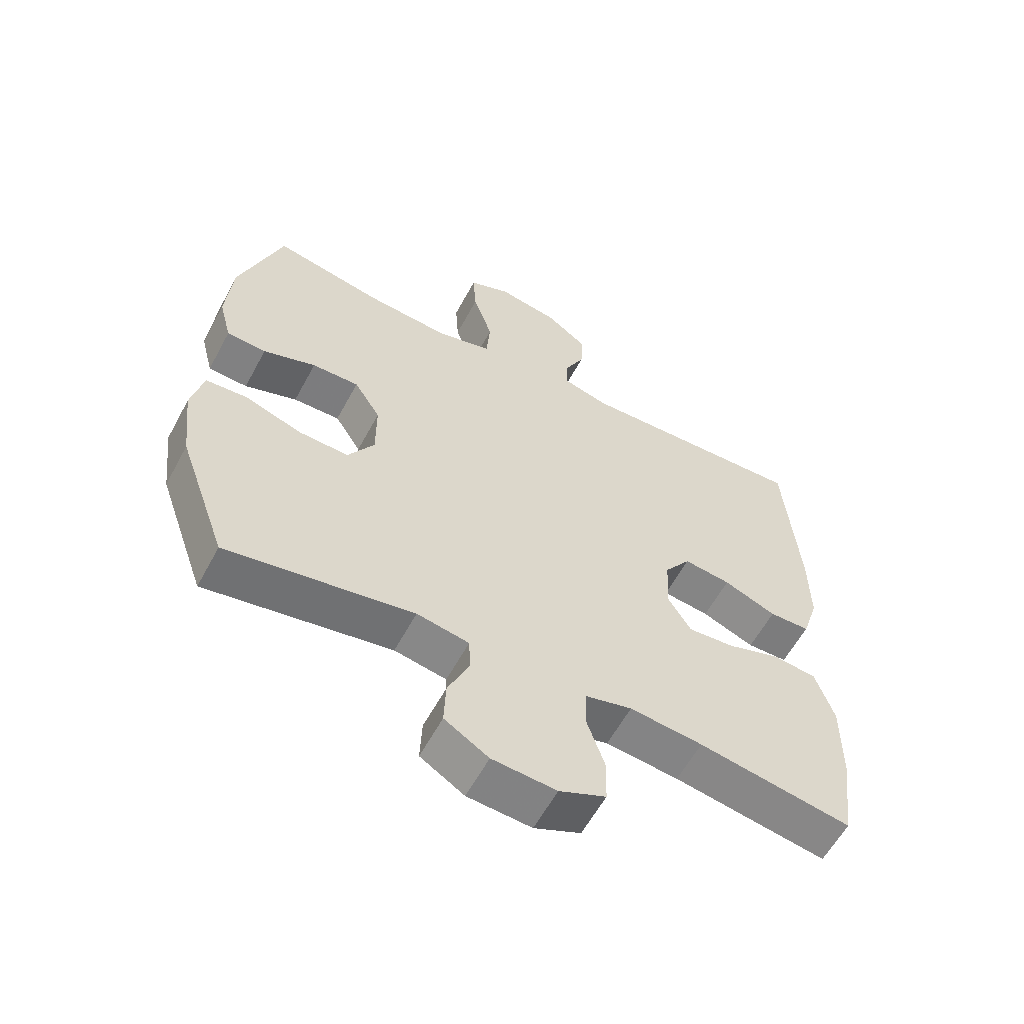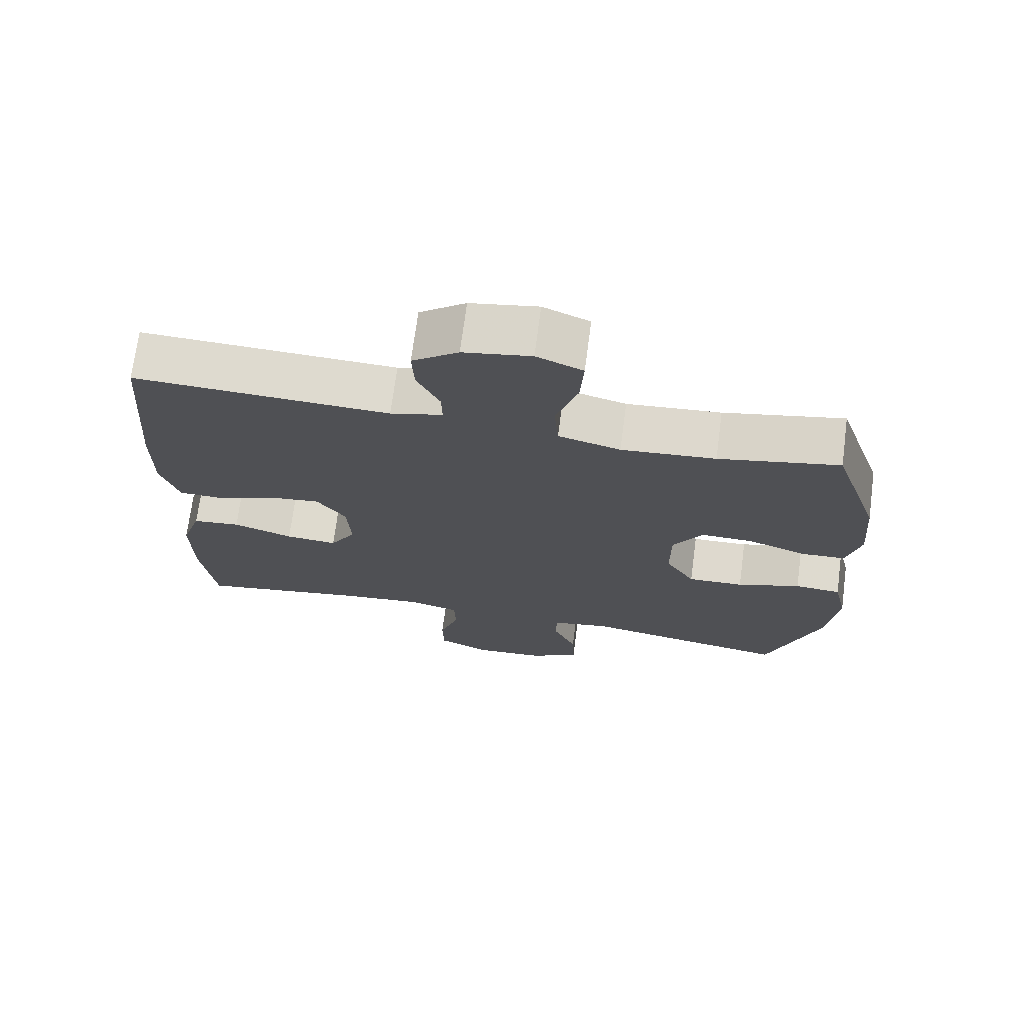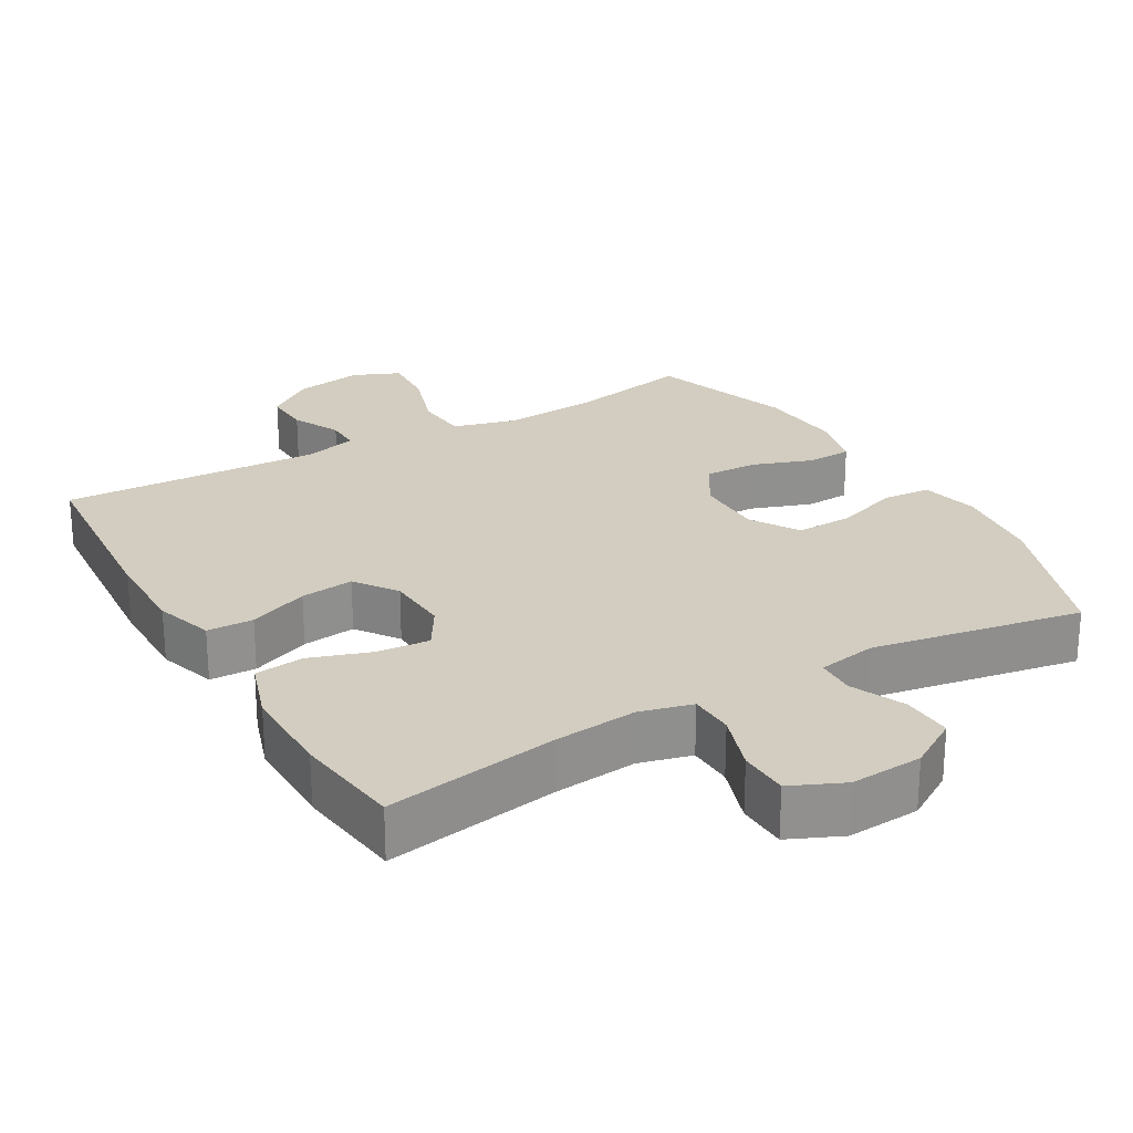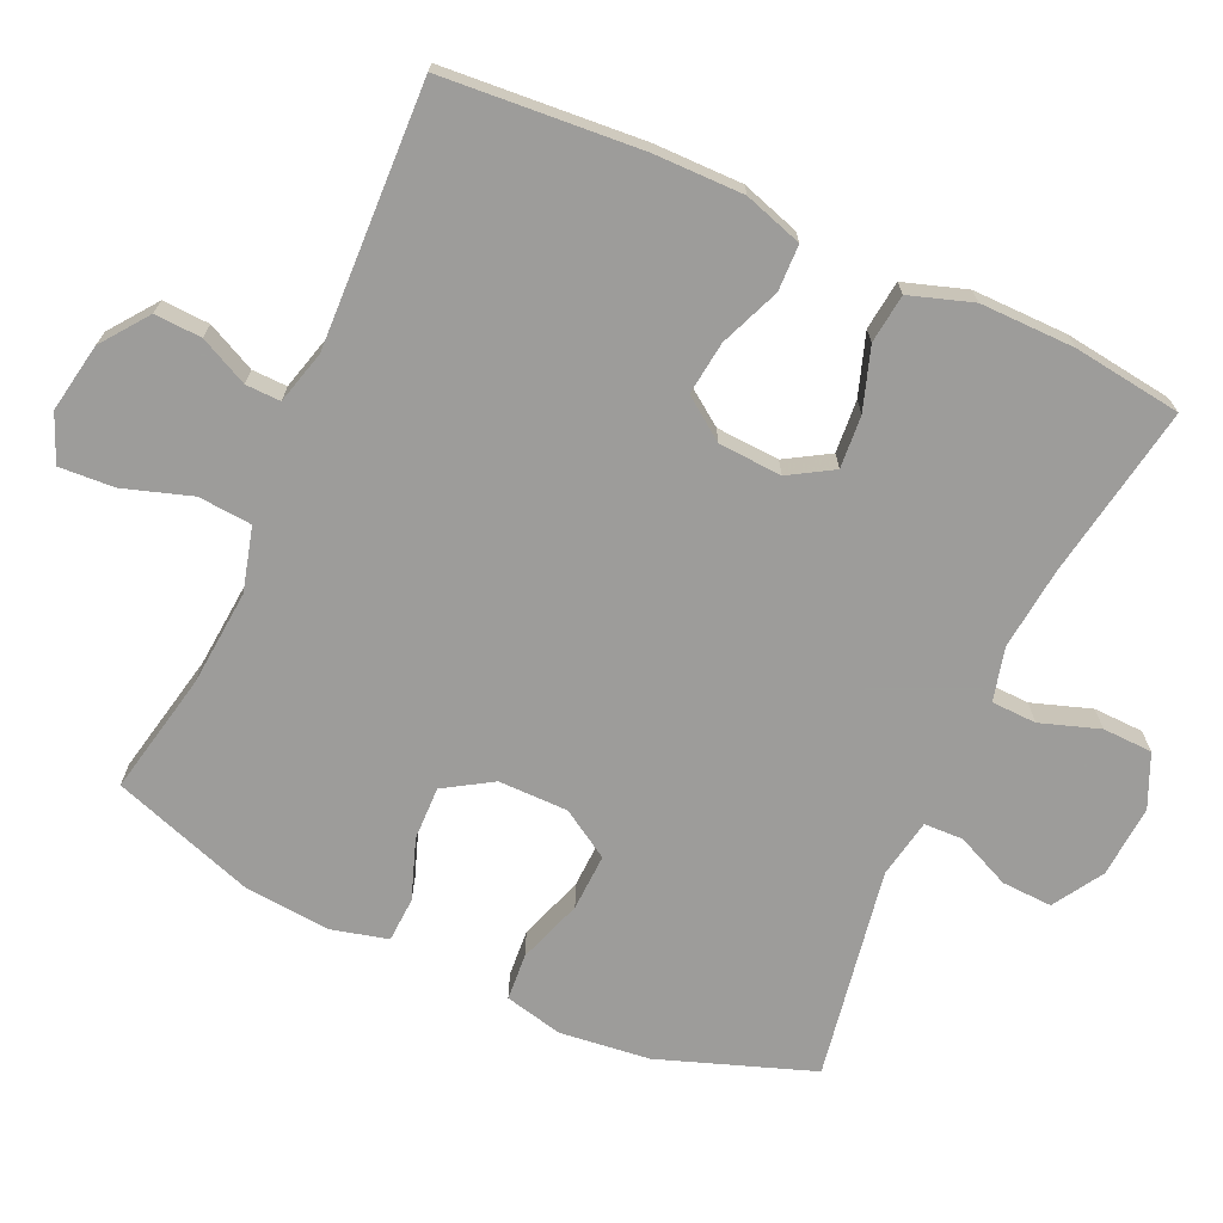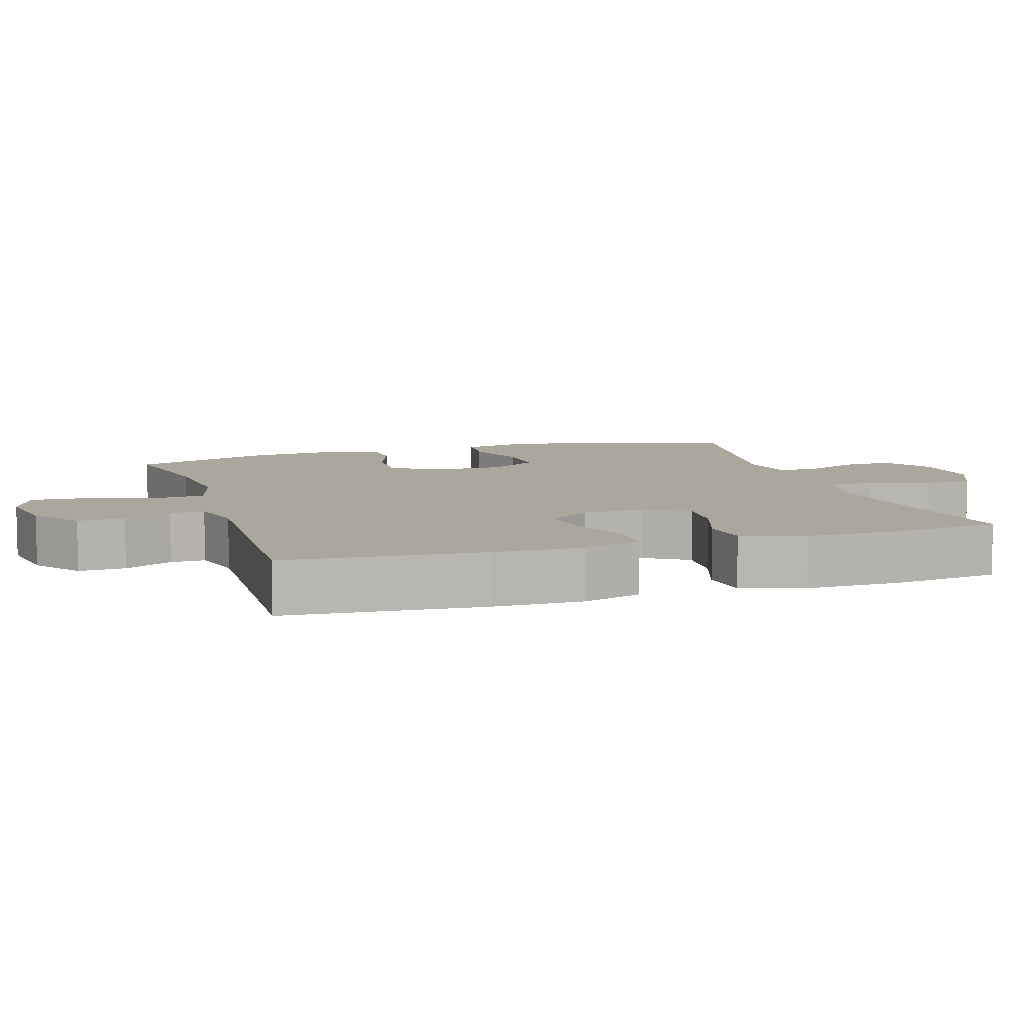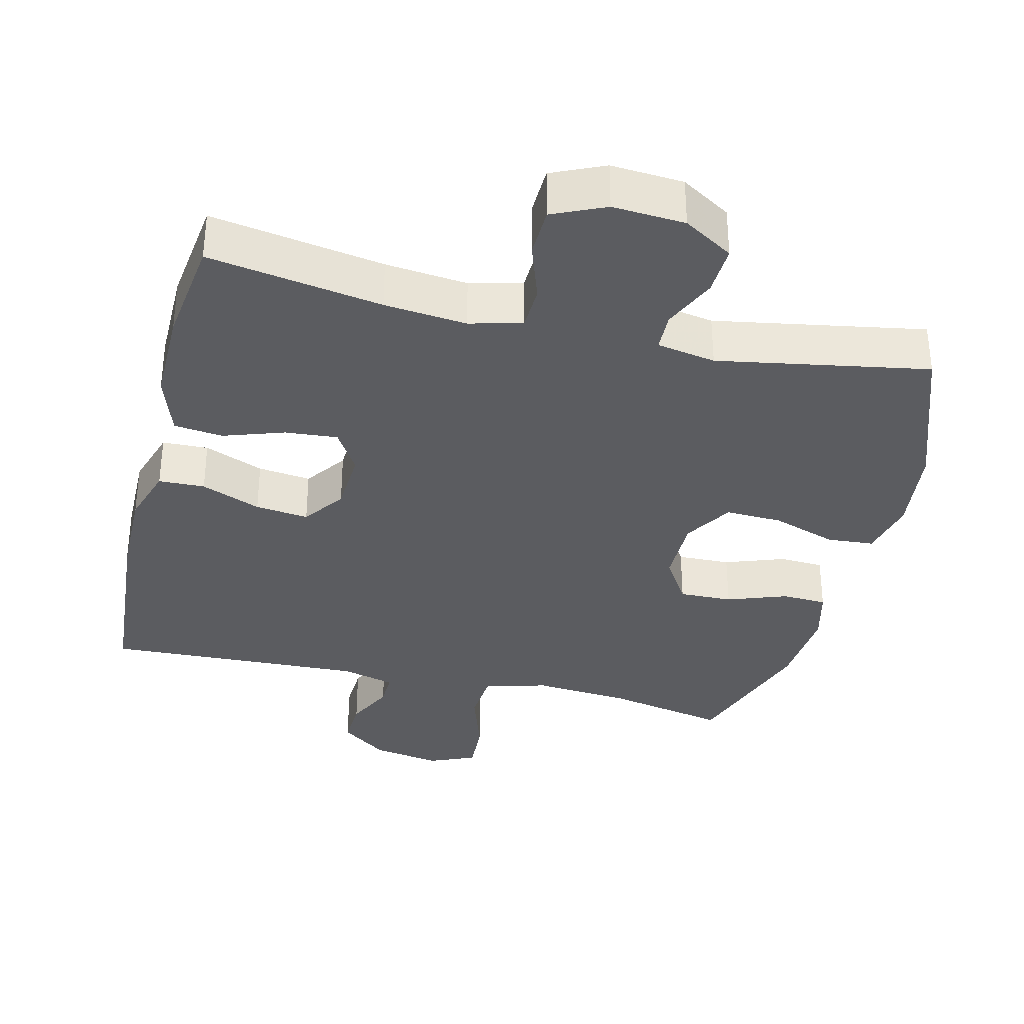
<metadata>
{"format":"obj","ext":"obj","renderer":"f3d","projection":"perspective","resolution":1024,"background":"white","views":[{"elev":-59.5,"azim":-28.2,"up":"+Z"},{"elev":71.2,"azim":-172.5,"up":"+Z"},{"elev":24.7,"azim":150.0,"up":"+Y"},{"elev":-70.3,"azim":65.5,"up":"+Y"},{"elev":8.3,"azim":72.5,"up":"+Y"},{"elev":-34.5,"azim":166.4,"up":"+Y"}]}
</metadata>
<code>
v -0.5 0.07 -0.5
v -0.577 0.07 -0.285
v -0.592 0.07 -0.158
v -0.573 0.07 -0.076
v -0.507 0.07 -0.071
v -0.416 0.07 -0.102
v -0.336 0.07 -0.105
v -0.294 0.07 -0.037
v -0.294 0.07 0.061
v -0.336 0.07 0.128
v -0.411 0.07 0.126
v -0.495 0.07 0.096
v -0.558 0.07 0.099
v -0.578 0.07 0.177
v -0.568 0.07 0.299
v -0.5 0.07 0.5
v -0.328 0.07 0.465
v -0.193 0.07 0.454
v -0.104 0.07 0.478
v -0.098 0.07 0.553
v -0.129 0.07 0.648
v -0.134 0.07 0.726
v -0.068 0.07 0.754
v 0.029 0.07 0.737
v 0.095 0.07 0.688
v 0.092 0.07 0.622
v 0.059 0.07 0.554
v 0.058 0.07 0.505
v 0.133 0.07 0.485
v 0.5 0.07 0.5
v 0.522 0.07 0.221
v 0.523 0.07 0.096
v 0.497 0.07 0.014
v 0.432 0.07 0.012
v 0.348 0.07 0.046
v 0.273 0.07 0.055
v 0.231 0.07 -0.004
v 0.226 0.07 -0.093
v 0.263 0.07 -0.154
v 0.337 0.07 -0.148
v 0.423 0.07 -0.119
v 0.492 0.07 -0.127
v 0.521 0.07 -0.215
v 0.52 0.07 -0.348
v 0.5 0.07 -0.5
v 0.256 0.07 -0.459
v 0.14 0.07 -0.447
v 0.066 0.07 -0.466
v 0.064 0.07 -0.529
v 0.092 0.07 -0.612
v 0.09 0.07 -0.682
v 0.016 0.07 -0.715
v -0.086 0.07 -0.708
v -0.156 0.07 -0.665
v -0.153 0.07 -0.594
v -0.119 0.07 -0.518
v -0.121 0.07 -0.463
v -0.204 0.07 -0.448
v -0.5 0 -0.5
v -0.577 0 -0.285
v -0.592 0 -0.158
v -0.573 0 -0.076
v -0.507 0 -0.071
v -0.416 0 -0.102
v -0.336 0 -0.105
v -0.294 0 -0.037
v -0.294 0 0.061
v -0.336 0 0.128
v -0.411 0 0.126
v -0.495 0 0.096
v -0.558 0 0.099
v -0.578 0 0.177
v -0.568 0 0.299
v -0.5 0 0.5
v -0.328 0 0.465
v -0.193 0 0.454
v -0.104 0 0.478
v -0.098 0 0.553
v -0.129 0 0.648
v -0.134 0 0.726
v -0.068 0 0.754
v 0.029 0 0.737
v 0.095 0 0.688
v 0.092 0 0.622
v 0.059 0 0.554
v 0.058 0 0.505
v 0.133 0 0.485
v 0.5 0 0.5
v 0.522 0 0.221
v 0.523 0 0.096
v 0.497 0 0.014
v 0.432 0 0.012
v 0.348 0 0.046
v 0.273 0 0.055
v 0.231 0 -0.004
v 0.226 0 -0.093
v 0.263 0 -0.154
v 0.337 0 -0.148
v 0.423 0 -0.119
v 0.492 0 -0.127
v 0.521 0 -0.215
v 0.52 0 -0.348
v 0.5 0 -0.5
v 0.256 0 -0.459
v 0.14 0 -0.447
v 0.066 0 -0.466
v 0.064 0 -0.529
v 0.092 0 -0.612
v 0.09 0 -0.682
v 0.016 0 -0.715
v -0.086 0 -0.708
v -0.156 0 -0.665
v -0.153 0 -0.594
v -0.119 0 -0.518
v -0.121 0 -0.463
v -0.204 0 -0.448
f 53 54 55 56
f 53 56 57
f 52 53 57
f 49 50 51 52
f 48 49 52 57
f 47 48 57 58
f 43 44 45 46
f 43 46 47
f 40 41 42 43
f 39 40 43 47
f 38 39 47 58
f 32 33 34 35
f 32 35 36
f 29 30 31 32
f 28 29 32 36
f 24 25 26 27
f 24 27 28
f 23 24 28
f 20 21 22 23
f 19 20 23 28
f 18 19 28 36
f 14 15 16 17
f 11 12 13 14
f 10 11 14 17
f 9 10 17 18
f 3 4 5 6
f 3 6 7
f 2 3 7
f 1 2 7
f 37 38 58 1
f 8 9 18 36
f 8 36 37
f 1 7 8 37
f 114 113 112 111
f 115 114 111
f 115 111 110
f 110 109 108 107
f 115 110 107 106
f 116 115 106 105
f 104 103 102 101
f 105 104 101
f 101 100 99 98
f 105 101 98 97
f 116 105 97 96
f 93 92 91 90
f 94 93 90
f 90 89 88 87
f 94 90 87 86
f 85 84 83 82
f 86 85 82
f 86 82 81
f 81 80 79 78
f 86 81 78 77
f 94 86 77 76
f 75 74 73 72
f 72 71 70 69
f 75 72 69 68
f 76 75 68 67
f 64 63 62 61
f 65 64 61
f 65 61 60
f 65 60 59
f 59 116 96 95
f 94 76 67 66
f 95 94 66
f 95 66 65 59
f 1 59 60 2
f 2 60 61 3
f 3 61 62 4
f 4 62 63 5
f 5 63 64 6
f 6 64 65 7
f 7 65 66 8
f 8 66 67 9
f 9 67 68 10
f 10 68 69 11
f 11 69 70 12
f 12 70 71 13
f 13 71 72 14
f 14 72 73 15
f 15 73 74 16
f 16 74 75 17
f 17 75 76 18
f 18 76 77 19
f 19 77 78 20
f 20 78 79 21
f 21 79 80 22
f 22 80 81 23
f 23 81 82 24
f 24 82 83 25
f 25 83 84 26
f 26 84 85 27
f 27 85 86 28
f 28 86 87 29
f 29 87 88 30
f 30 88 89 31
f 31 89 90 32
f 32 90 91 33
f 33 91 92 34
f 34 92 93 35
f 35 93 94 36
f 36 94 95 37
f 37 95 96 38
f 38 96 97 39
f 39 97 98 40
f 40 98 99 41
f 41 99 100 42
f 42 100 101 43
f 43 101 102 44
f 44 102 103 45
f 45 103 104 46
f 46 104 105 47
f 47 105 106 48
f 48 106 107 49
f 49 107 108 50
f 50 108 109 51
f 51 109 110 52
f 52 110 111 53
f 53 111 112 54
f 54 112 113 55
f 55 113 114 56
f 56 114 115 57
f 57 115 116 58
f 58 116 59 1

</code>
